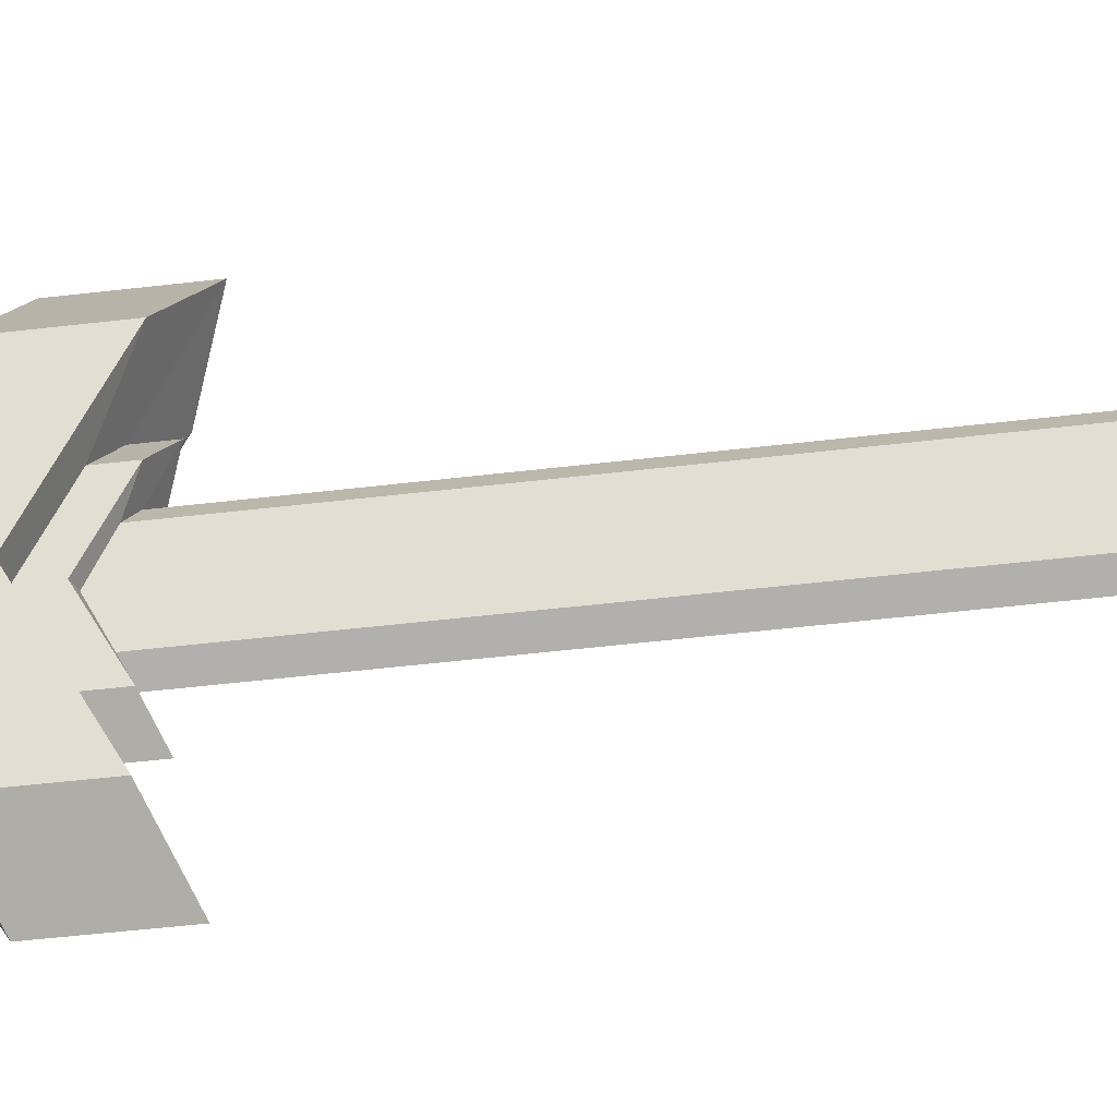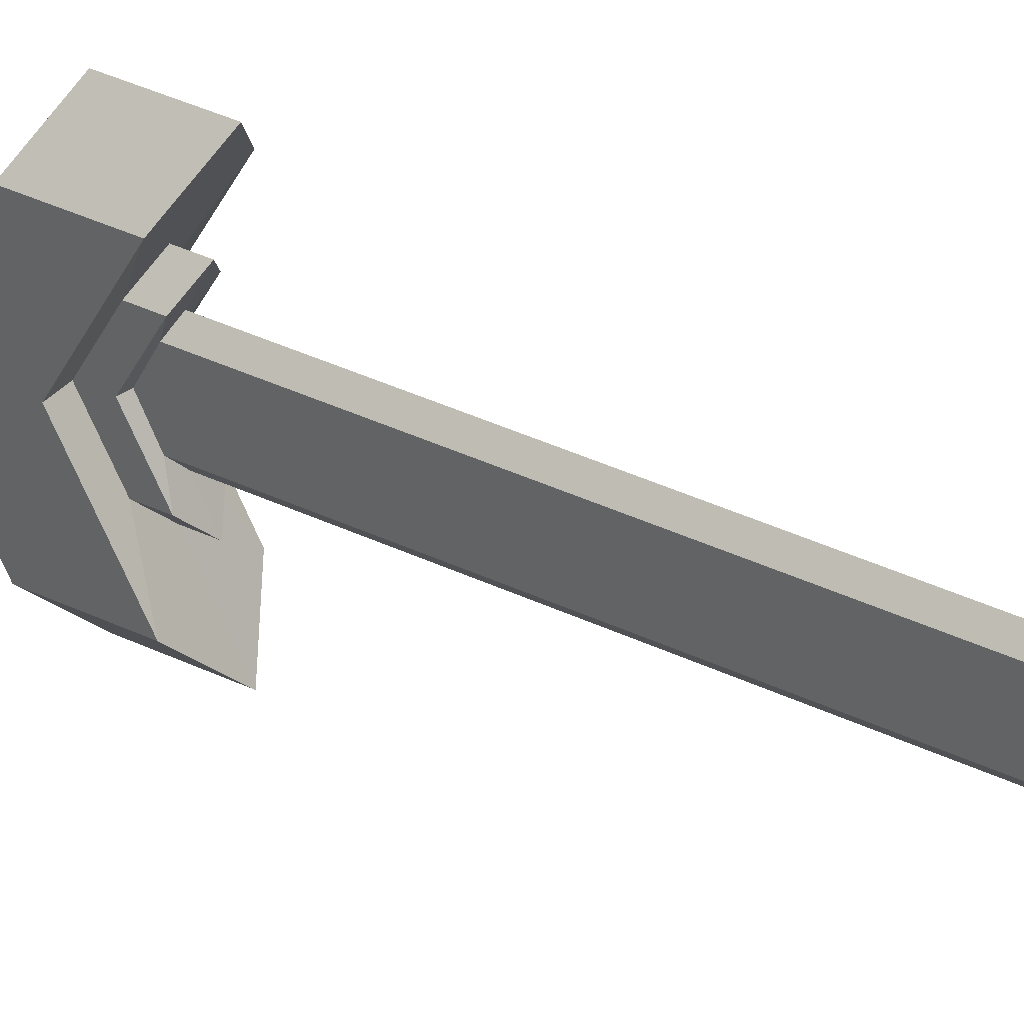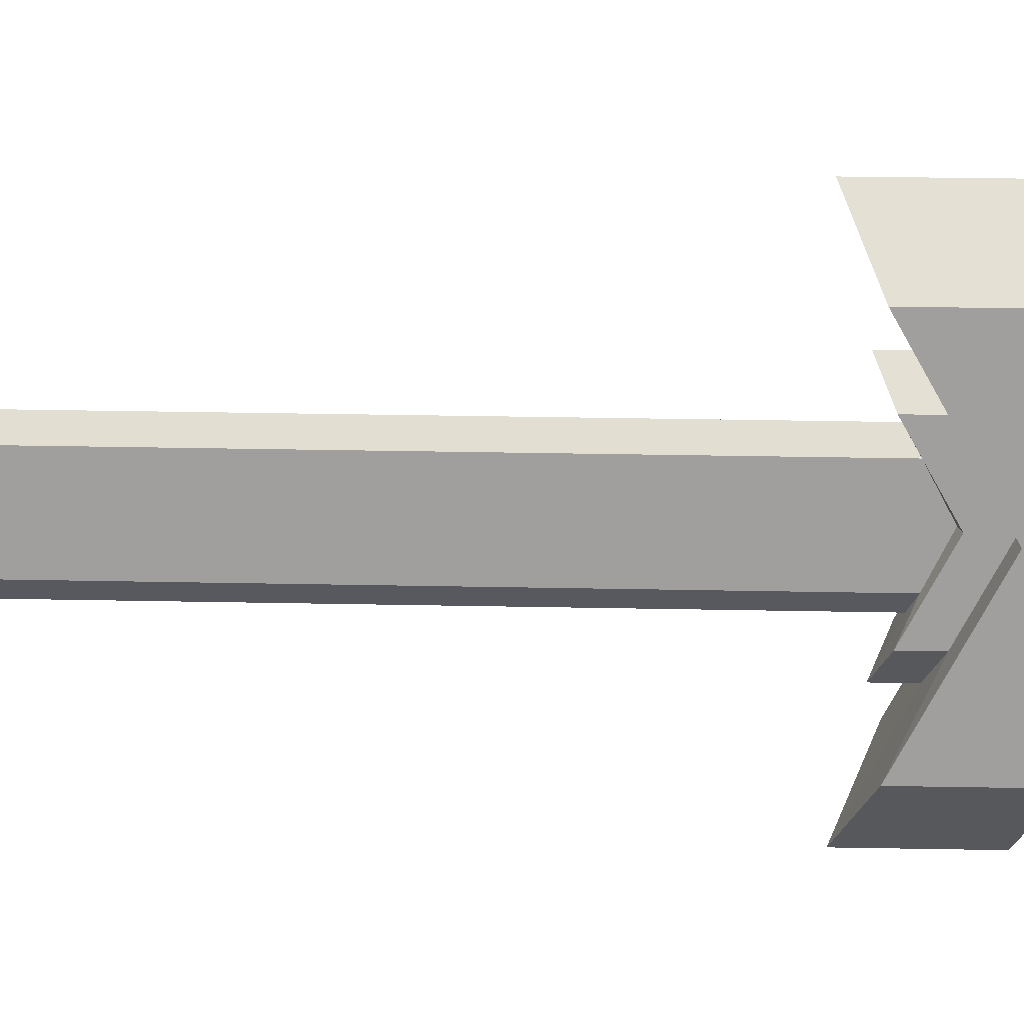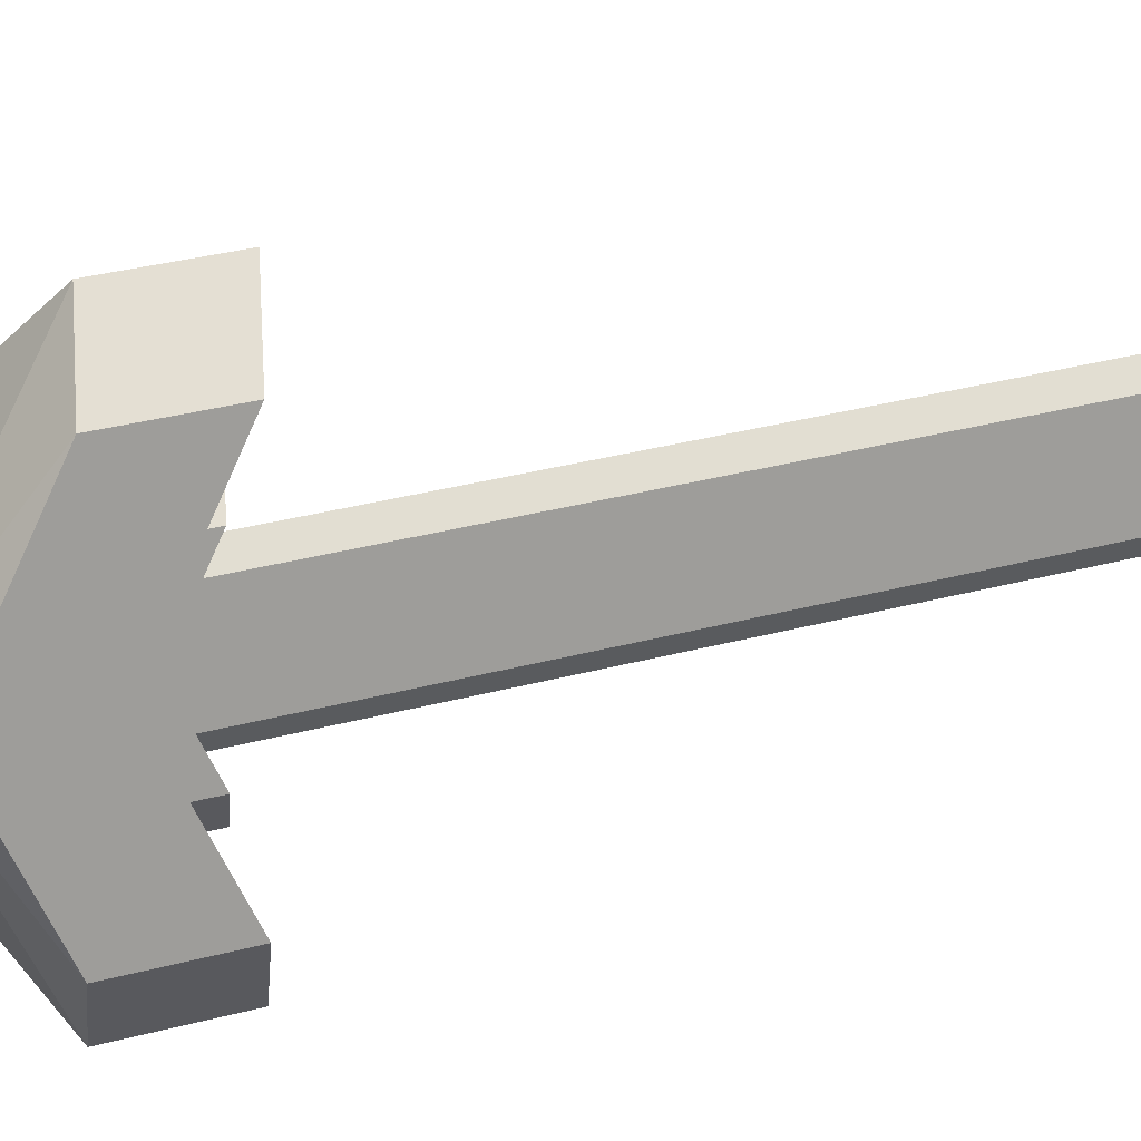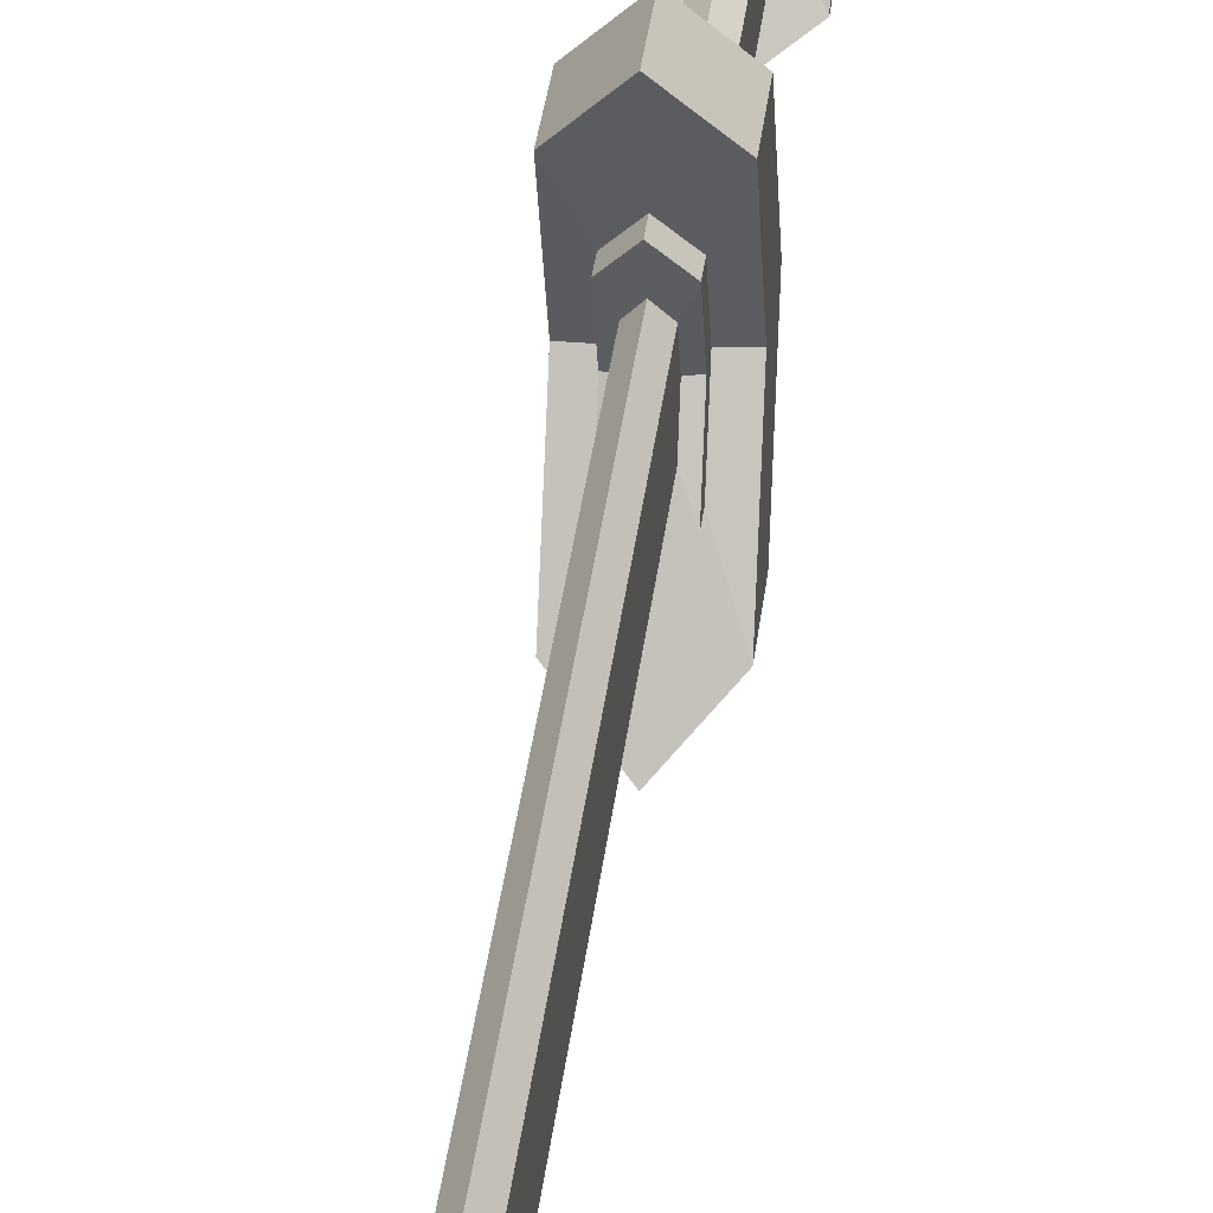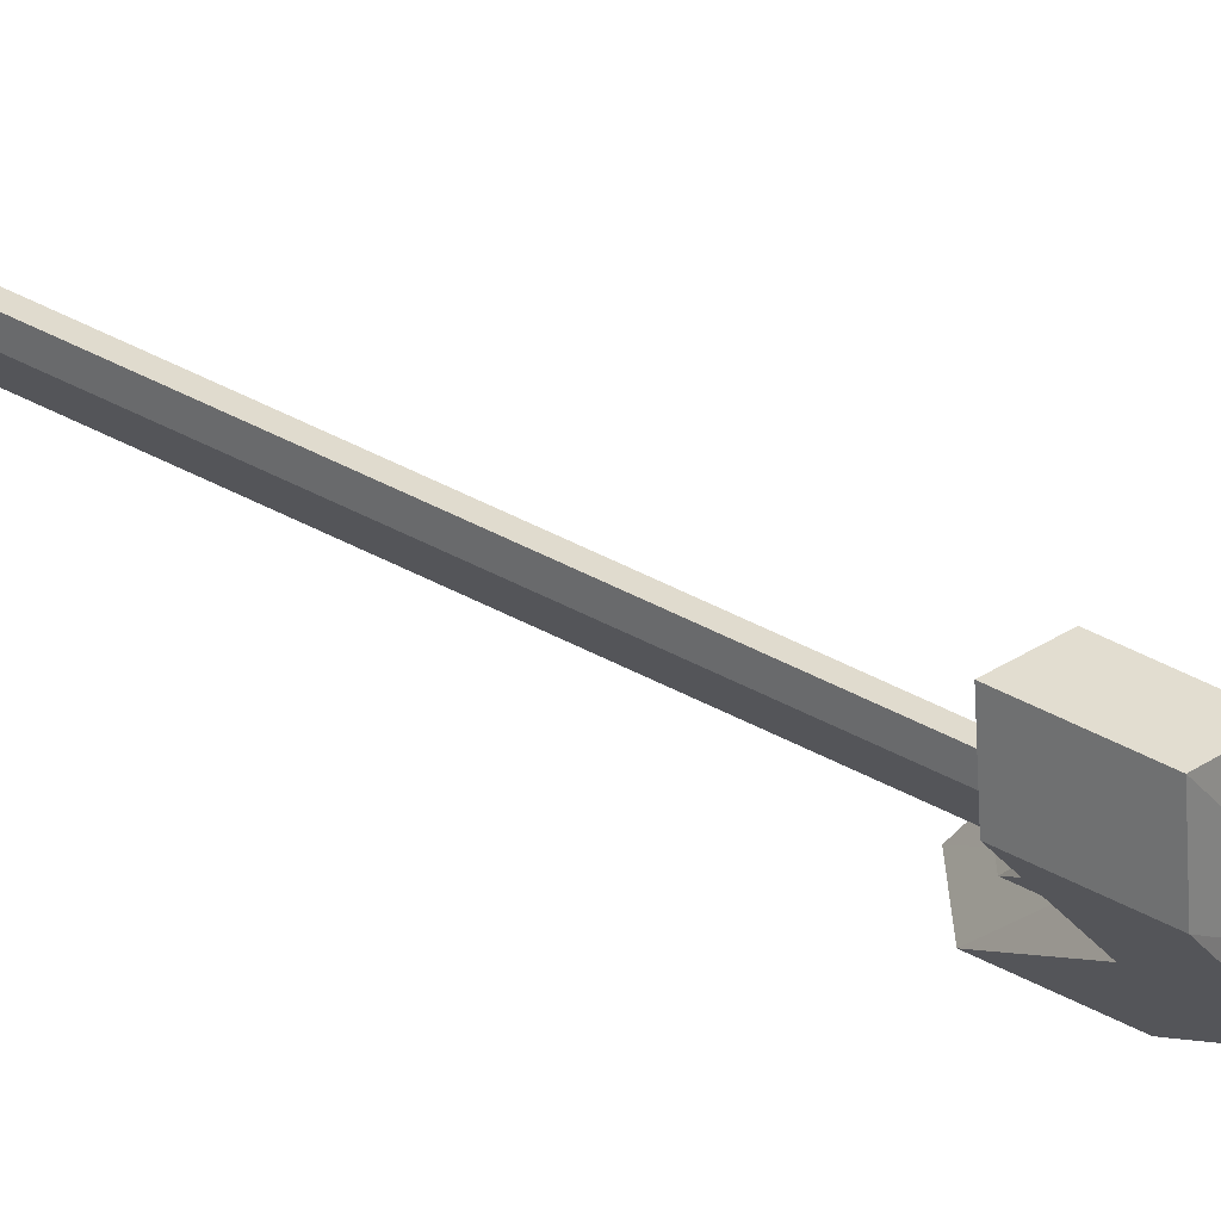
<metadata>
{"format":"obj","ext":"obj","renderer":"f3d","projection":"perspective","resolution":1024,"background":"white","views":[{"elev":-32.8,"azim":100.5,"up":"+Z"},{"elev":35.6,"azim":122.7,"up":"+Z"},{"elev":18.3,"azim":-87.3,"up":"+Z"},{"elev":18.5,"azim":57.6,"up":"+Z"},{"elev":27.6,"azim":-174.8,"up":"+Z"},{"elev":77.8,"azim":-65.4,"up":"+Z"}]}
</metadata>
<code>
o Cube
v 0.0153 1.583 -0.04183
v 0.0153 1.583 0.04185
v -0.0153 1.583 -0.04183
v -0.0153 1.583 0.04185
v -0 1.598 -0.05919
v -4e-05 1.598 0.05924
v -4e-05 1.682 0.08494
v -0.0153 1.654 0.06
v 0.0153 1.654 -0.06
v 0.0153 1.654 0.06
v -0.0153 1.654 -0.06
v -0 1.682 -0.08491
v -0.0153 1.762 -0.000558
v -0.0153 1.583 3.3e-05
v 0.0153 1.762 -0.000566
v -2e-05 1.811 -0.00078
v 0.0153 1.583 -0.000177
v -0.0153 0.4199 0.000401
v -0.0153 0.4412 0.04185
v -5.8e-05 0.4495 -0.05919
v -0.0153 0.4412 -0.04183
v 5.8e-05 0.4495 0.05924
v 0.0153 0.4412 0.04185
v 0.0153 0.4199 9e-06
v 0.0153 0.4412 -0.04183
v -0.0153 0.4199 0.000401
v -0.0153 0.4412 0.04185
v -5.8e-05 0.4495 -0.05919
v -0.0153 0.4412 -0.04183
v 5.8e-05 0.4495 0.05924
v 0.0153 0.4412 0.04185
v 0.0153 0.4199 9e-06
v 0.0153 0.4412 -0.04183
v -0.000108 0.4716 -0.1035
v 0.000109 0.4716 0.1034
v -0.02856 0.4163 0.000638
v 0.02856 0.4163 -4.7e-05
v -0.02856 0.456 0.07304
v -0.02856 0.456 -0.07315
v 0.02856 0.456 0.07304
v 0.02856 0.456 -0.07315
v -0.000108 0.4394 -0.1034
v 0.000109 0.4394 0.1035
v -0.02856 0.3842 0.000705
v 0.02856 0.3842 2e-05
v -0.02856 0.4239 0.07311
v -0.02856 0.4239 -0.07308
v 0.02856 0.4239 0.07311
v 0.02856 0.4239 -0.07308
v -0.000218 0.494 -0.2087
v 0.000219 0.494 0.2086
v -0.0576 0.3825 0.00125
v 0.0576 0.3825 -0.000131
v -0.0576 0.4626 0.1473
v -0.0576 0.4626 -0.1476
v 0.0576 0.4626 0.1473
v 0.0576 0.4626 -0.1476
v -0.000217 0.385 -0.2086
v 0.00022 0.385 0.2087
v -0.0576 0.2735 0.001399
v 0.0576 0.2735 1.8e-05
v -0.0576 0.3536 0.1474
v -0.0576 0.3536 -0.1474
v 0.0576 0.3536 0.1474
v 0.0576 0.3536 -0.1474
v -9.4e-05 0.317 -0.09105
v 9.7e-05 0.317 0.0915
v -0.0252 0.2683 0.000803
v 0.0252 0.2683 0.000198
v -0.0252 0.3033 0.06468
v -0.0252 0.3033 -0.0643
v 0.0252 0.3033 0.06468
v 0.0252 0.3033 -0.0643
v -9.4e-05 0.2603 -0.09095
v 9.8e-05 0.2603 0.09159
v -0.0252 0.2115 0.0009
v 0.0252 0.2115 0.000296
v -0.0252 0.2466 0.06478
v -0.0252 0.2466 -0.0642
v 0.0252 0.2466 0.06478
v 0.0252 0.2466 -0.0642
v -6.7e-05 0.2328 -0.04343
v 7e-05 0.2328 0.04419
v -0.01803 0.2094 0.000659
v 0.01804 0.2094 0.000369
v -0.01803 0.2262 0.03132
v -0.01803 0.2262 -0.03059
v 0.01804 0.2262 0.03132
v 0.01804 0.2262 -0.03059
v 5e-06 -0.4452 0.001244
v -6.5e-05 -0.2688 -0.04318
v 7.2e-05 -0.2688 0.04444
v -0.01803 -0.2922 0.000907
v 0.01804 -0.2922 0.000617
v -0.01803 -0.2754 0.03157
v -0.01803 -0.2754 -0.03034
v 0.01804 -0.2754 0.03157
v 0.01804 -0.2754 -0.03034
v -0.000183 -0.2218 -0.1167
v 0.00019 -0.2218 0.1178
v -0.04919 -0.289 0.001278
v 0.04919 -0.289 0.000502
v -0.04919 -0.2408 0.08335
v -0.04919 -0.2408 -0.08235
v 0.04919 -0.2408 0.08335
v 0.04919 -0.2408 -0.08235
v -0.000183 -0.2884 -0.1166
v 0.000191 -0.2884 0.1179
v -0.03734 -0.3555 0.001387
v 0.03735 -0.3555 0.000611
v -0.04919 -0.3073 0.08346
v -0.04919 -0.3073 -0.08225
v 0.04919 -0.3073 0.08346
v 0.04919 -0.3073 -0.08225
v -0.000118 -0.3519 -0.0467
v 0.000126 -0.3519 0.04831
v -0.03208 -0.3773 0.001104
v 0.03209 -0.3773 0.00079
v -0.03208 -0.359 0.03435
v -0.03208 -0.359 -0.03278
v 0.03209 -0.359 0.03435
v 0.03209 -0.359 -0.03278
v -7.1e-05 -0.3926 -0.04655
v 8.1e-05 -0.3926 0.04846
v -0.02193 -0.4446 0.00126
v 0.02194 -0.4446 0.000945
v -0.02059 -0.3998 0.03451
v -0.02062 -0.3998 -0.03262
v 0.02063 -0.3998 0.03451
v 0.0206 -0.3998 -0.03262
f 5 3 11 12
f 17 32 33 1
f 5 28 29 3
f 4 27 30 6
f 5 1 33 28
f 6 30 31 2
f 2 17 15 10
f 3 29 26 14
f 9 12 16 15
f 7 16 13 8
f 1 5 12 9
f 4 6 7 8
f 6 2 10 7
f 3 14 13 11
f 2 31 32 17
f 13 14 4 8
f 15 16 7 10
f 13 16 12 11
f 15 17 1 9
f 24 23 40 37
f 19 18 36 38
f 23 22 35 40
f 20 25 41 34
f 18 19 27 26
f 20 21 29 28
f 22 23 31 30
f 24 25 33 32
f 25 20 28 33
f 19 22 30 27
f 21 18 26 29
f 23 24 32 31
f 38 36 44 46
f 40 35 43 48
f 34 41 49 42
f 36 39 47 44
f 22 19 38 35
f 25 24 37 41
f 21 20 34 39
f 18 21 39 36
f 48 43 51 56
f 42 49 57 50
f 44 47 55 52
f 47 42 50 55
f 37 40 48 45
f 35 38 46 43
f 41 37 45 49
f 39 34 42 47
f 46 44 52 54
f 45 48 56 53
f 43 46 54 51
f 49 45 53 57
f 52 60 62 54
f 51 59 64 56
f 57 65 58 50
f 55 63 60 52
f 14 26 27 4
f 59 62 70 67
f 61 64 72 69
f 62 60 68 70
f 64 59 67 72
f 53 56 64 61
f 54 62 59 51
f 53 61 65 57
f 50 58 63 55
f 70 68 76 78
f 72 67 75 80
f 66 73 81 74
f 68 71 79 76
f 65 61 69 73
f 63 58 66 71
f 60 63 71 68
f 58 65 73 66
f 74 81 89 82
f 76 79 87 84
f 79 74 82 87
f 81 77 85 89
f 69 72 80 77
f 67 70 78 75
f 73 69 77 81
f 71 66 74 79
f 89 85 94 98
f 83 86 95 92
f 85 88 97 94
f 86 84 93 95
f 80 75 83 88
f 78 76 84 86
f 77 80 88 85
f 75 78 86 83
f 94 97 105 102
f 95 93 101 103
f 97 92 100 105
f 91 98 106 99
f 87 82 91 96
f 84 87 96 93
f 82 89 98 91
f 88 83 92 97
f 103 101 109 111
f 105 100 108 113
f 99 106 114 107
f 101 104 112 109
f 92 95 103 100
f 98 94 102 106
f 96 91 99 104
f 93 96 104 101
f 109 112 120 117
f 112 107 115 120
f 114 110 118 122
f 108 111 119 116
f 102 105 113 110
f 100 103 111 108
f 106 102 110 114
f 104 99 107 112
f 122 118 126 130
f 116 119 127 124
f 118 121 129 126
f 119 117 125 127
f 107 114 122 115
f 113 108 116 121
f 111 109 117 119
f 110 113 121 118
f 128 123 90 125
f 124 90 126 129
f 125 90 124 127
f 126 90 123 130
f 120 115 123 128
f 117 120 128 125
f 115 122 130 123
f 121 116 124 129

</code>
